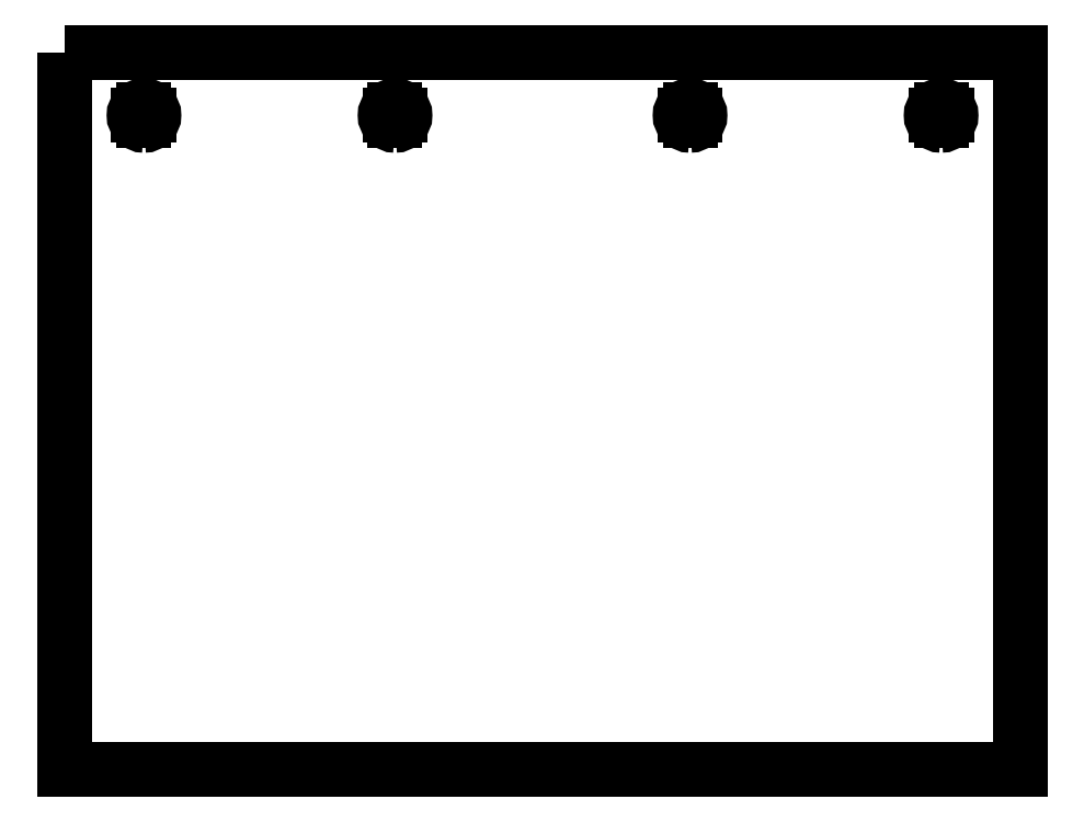
<metadata>
{"format":"dxf","ext":"dxf","renderer":"ezdxf+matplotlib","layout":"modelspace","background":"white","min_lineweight":24,"dpi":150}
</metadata>
<code>
0
SECTION
2
ENTITIES
0
LINE
8
0
10
5.099
20
-3.592
30
0
11
5.233
21
-3.592
31
0
0
LWPOLYLINE
8
0
90
4
70
1
43
0
10
1.016
20
-2.801
10
1.016
20
-11.8
10
13.02
20
-11.8
10
13.02
20
-2.801
0
LINE
8
0
10
8.867
20
-3.525
30
0
11
8.867
21
-3.659
31
0
0
SPLINE
8
0
70
0
71
3
72
17
73
13
74
0
42
1e-09
43
1e-10
44
1e-10
40
0
40
0
40
0
40
0
40
1
40
1
40
1
40
2
40
2
40
2
40
3
40
3
40
3
40
4
40
4
40
4
40
4
10
8.867
20
-3.717
30
0
10
8.798
20
-3.717
30
0
10
8.742
20
-3.661
30
0
10
8.742
20
-3.592
30
0
10
8.742
20
-3.523
30
0
10
8.798
20
-3.467
30
0
10
8.867
20
-3.467
30
0
10
8.936
20
-3.467
30
0
10
8.992
20
-3.523
30
0
10
8.992
20
-3.592
30
0
10
8.992
20
-3.661
30
0
10
8.936
20
-3.717
30
0
10
8.867
20
-3.717
30
0
0
SPLINE
8
0
70
0
71
3
72
17
73
13
74
0
42
1e-09
43
1e-10
44
1e-10
40
0
40
0
40
0
40
0
40
1
40
1
40
1
40
2
40
2
40
2
40
3
40
3
40
3
40
4
40
4
40
4
40
4
10
2.016
20
-3.717
30
0
10
1.947
20
-3.717
30
0
10
1.891
20
-3.661
30
0
10
1.891
20
-3.592
30
0
10
1.891
20
-3.523
30
0
10
1.947
20
-3.467
30
0
10
2.016
20
-3.467
30
0
10
2.086
20
-3.467
30
0
10
2.141
20
-3.523
30
0
10
2.141
20
-3.592
30
0
10
2.141
20
-3.661
30
0
10
2.086
20
-3.717
30
0
10
2.016
20
-3.717
30
0
0
LINE
8
0
10
5.166
20
-3.525
30
0
11
5.166
21
-3.659
31
0
0
SPLINE
8
0
70
0
71
3
72
17
73
13
74
0
42
1e-09
43
1e-10
44
1e-10
40
0
40
0
40
0
40
0
40
1
40
1
40
1
40
2
40
2
40
2
40
3
40
3
40
3
40
4
40
4
40
4
40
4
10
5.166
20
-3.717
30
0
10
5.097
20
-3.717
30
0
10
5.041
20
-3.661
30
0
10
5.041
20
-3.592
30
0
10
5.041
20
-3.523
30
0
10
5.097
20
-3.467
30
0
10
5.166
20
-3.467
30
0
10
5.235
20
-3.467
30
0
10
5.291
20
-3.523
30
0
10
5.291
20
-3.592
30
0
10
5.291
20
-3.661
30
0
10
5.235
20
-3.717
30
0
10
5.166
20
-3.717
30
0
0
LINE
8
0
10
8.8
20
-3.592
30
0
11
8.934
21
-3.592
31
0
0
LINE
8
0
10
2.016
20
-3.525
30
0
11
2.016
21
-3.659
31
0
0
LINE
8
0
10
12.02
20
-3.525
30
0
11
12.02
21
-3.659
31
0
0
LINE
8
0
10
1.949
20
-3.592
30
0
11
2.083
21
-3.592
31
0
0
SPLINE
8
0
70
0
71
3
72
17
73
13
74
0
42
1e-09
43
1e-10
44
1e-10
40
0
40
0
40
0
40
0
40
1
40
1
40
1
40
2
40
2
40
2
40
3
40
3
40
3
40
4
40
4
40
4
40
4
10
12.02
20
-3.717
30
0
10
11.95
20
-3.717
30
0
10
11.89
20
-3.661
30
0
10
11.89
20
-3.592
30
0
10
11.89
20
-3.523
30
0
10
11.95
20
-3.467
30
0
10
12.02
20
-3.467
30
0
10
12.09
20
-3.467
30
0
10
12.14
20
-3.523
30
0
10
12.14
20
-3.592
30
0
10
12.14
20
-3.661
30
0
10
12.09
20
-3.717
30
0
10
12.02
20
-3.717
30
0
0
LINE
8
0
10
11.95
20
-3.592
30
0
11
12.08
21
-3.592
31
0
0
ENDSEC
0
EOF

</code>
